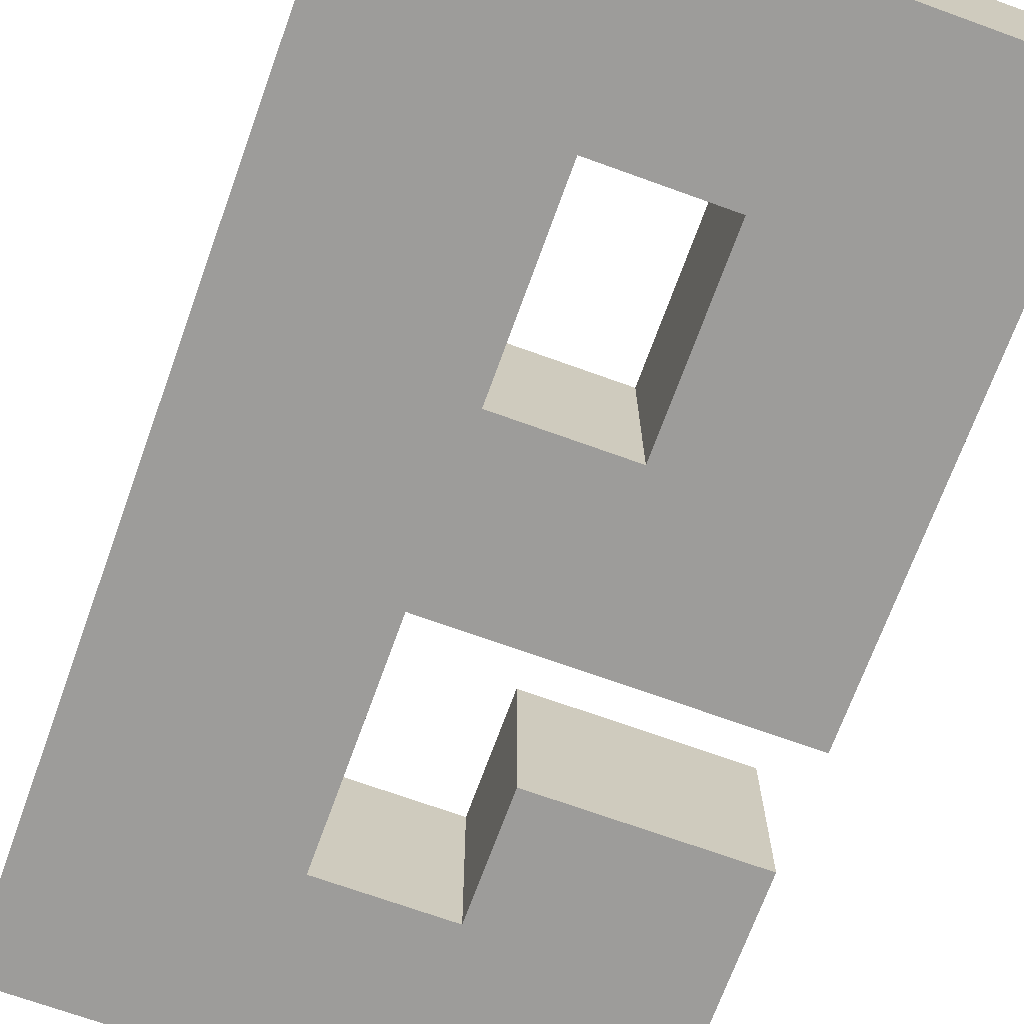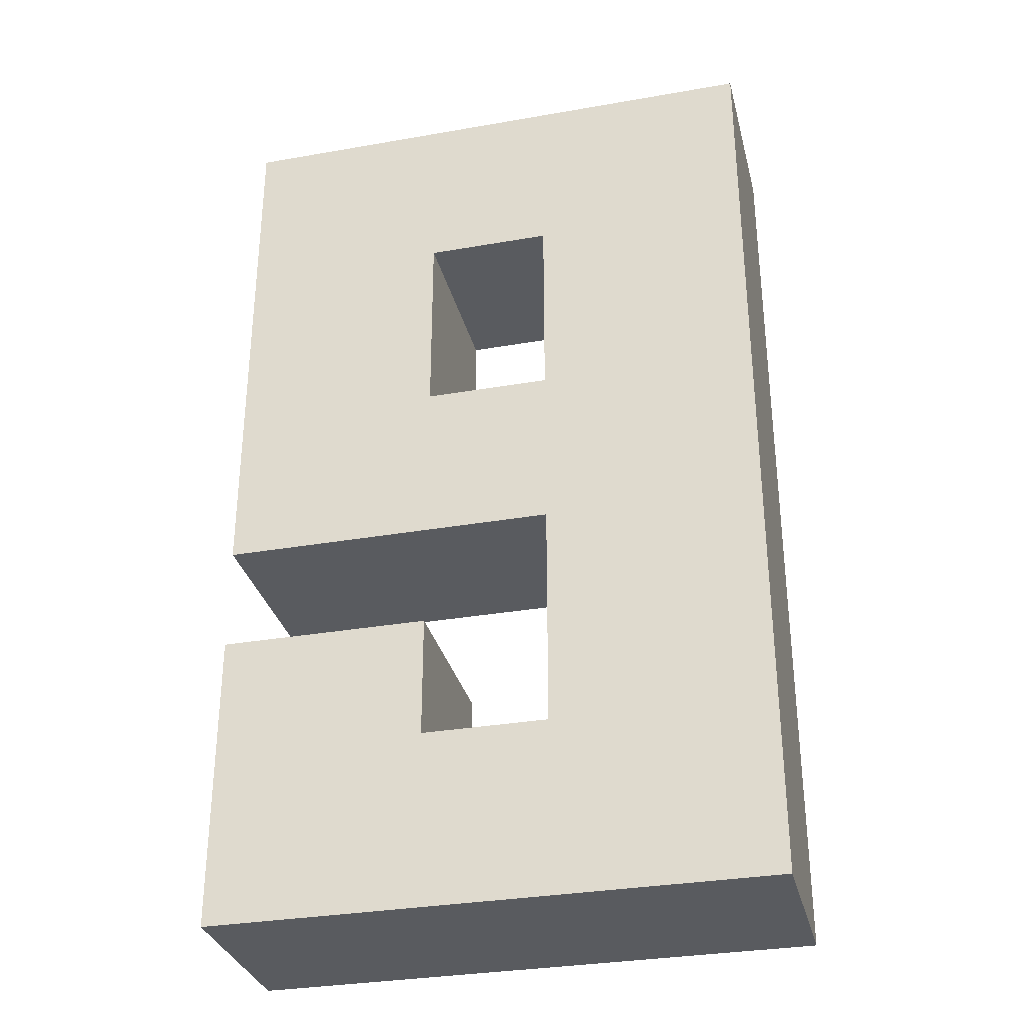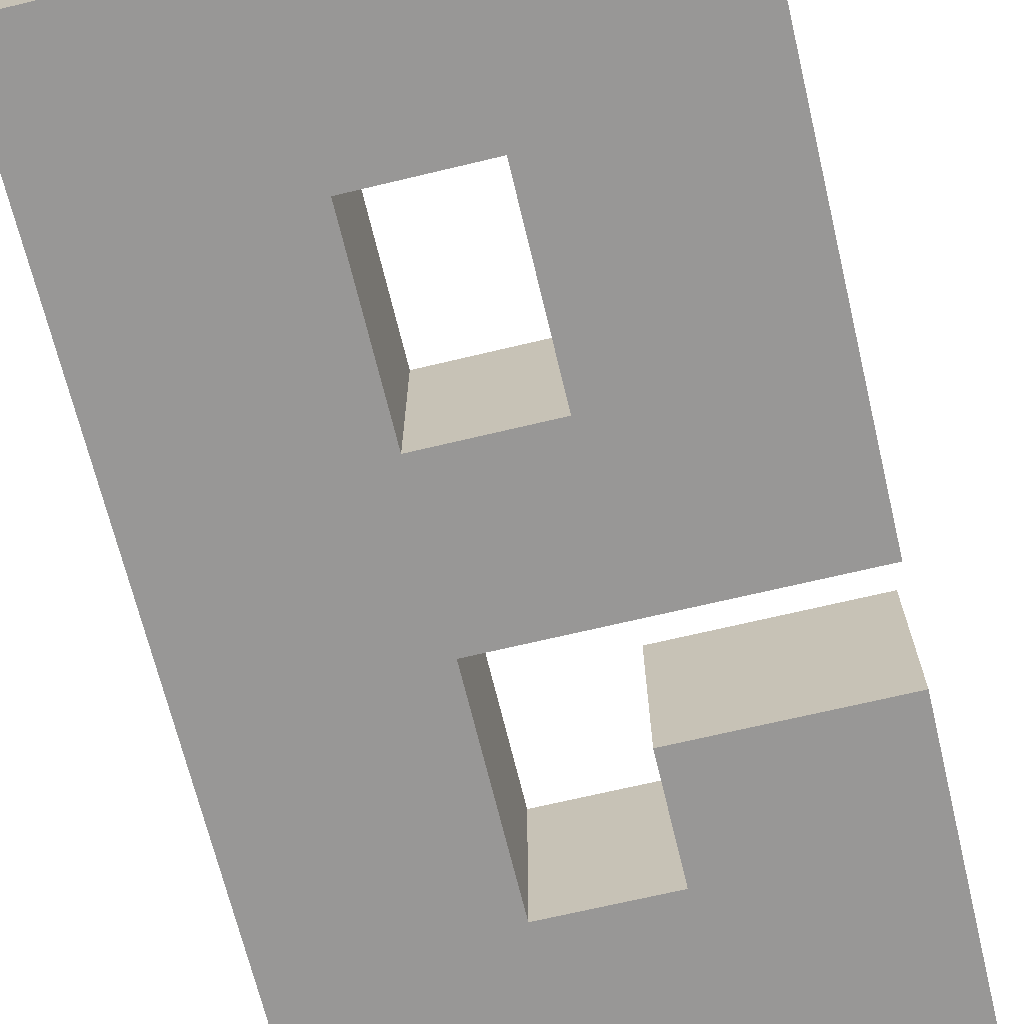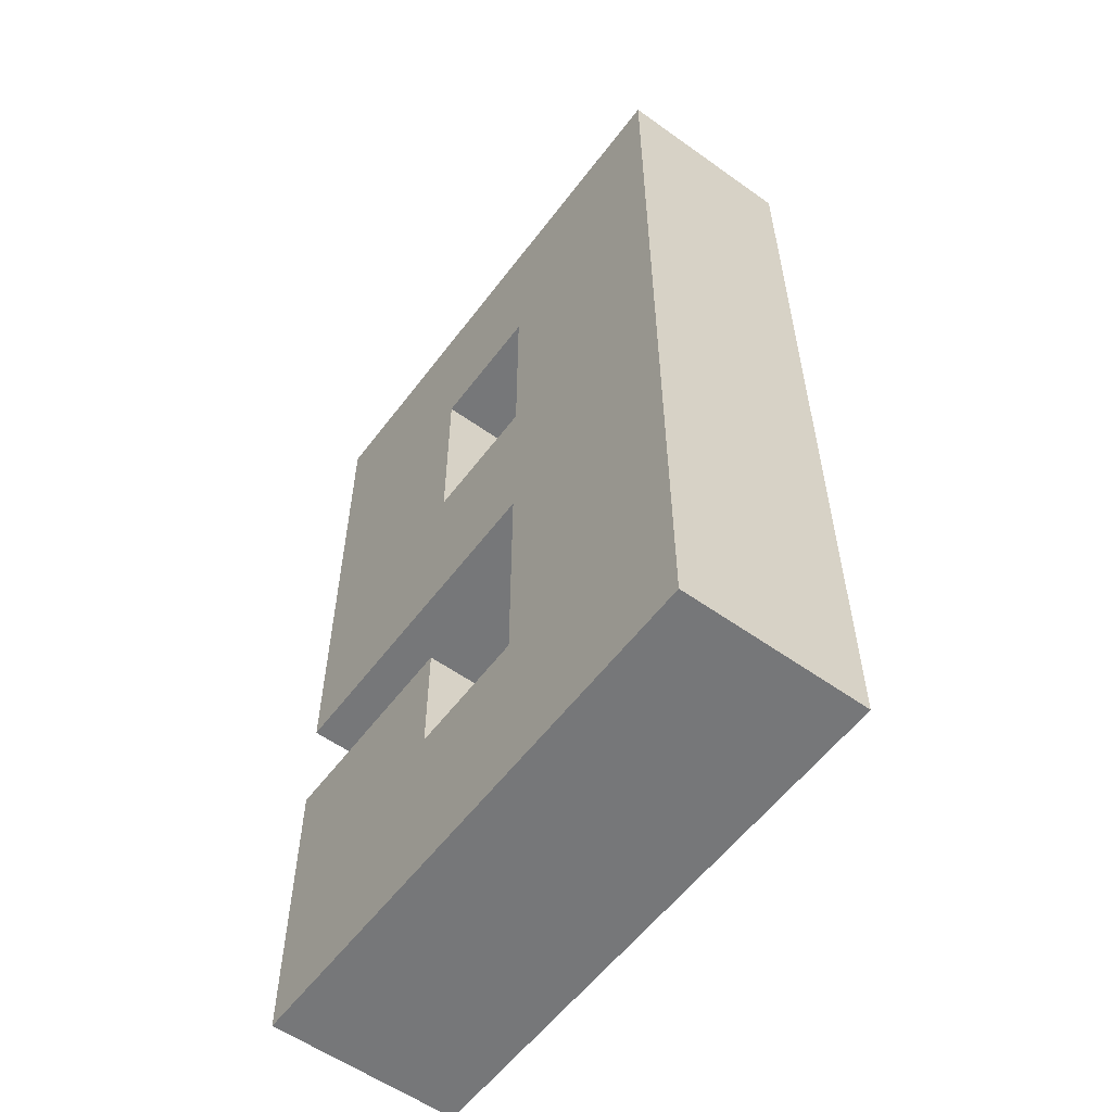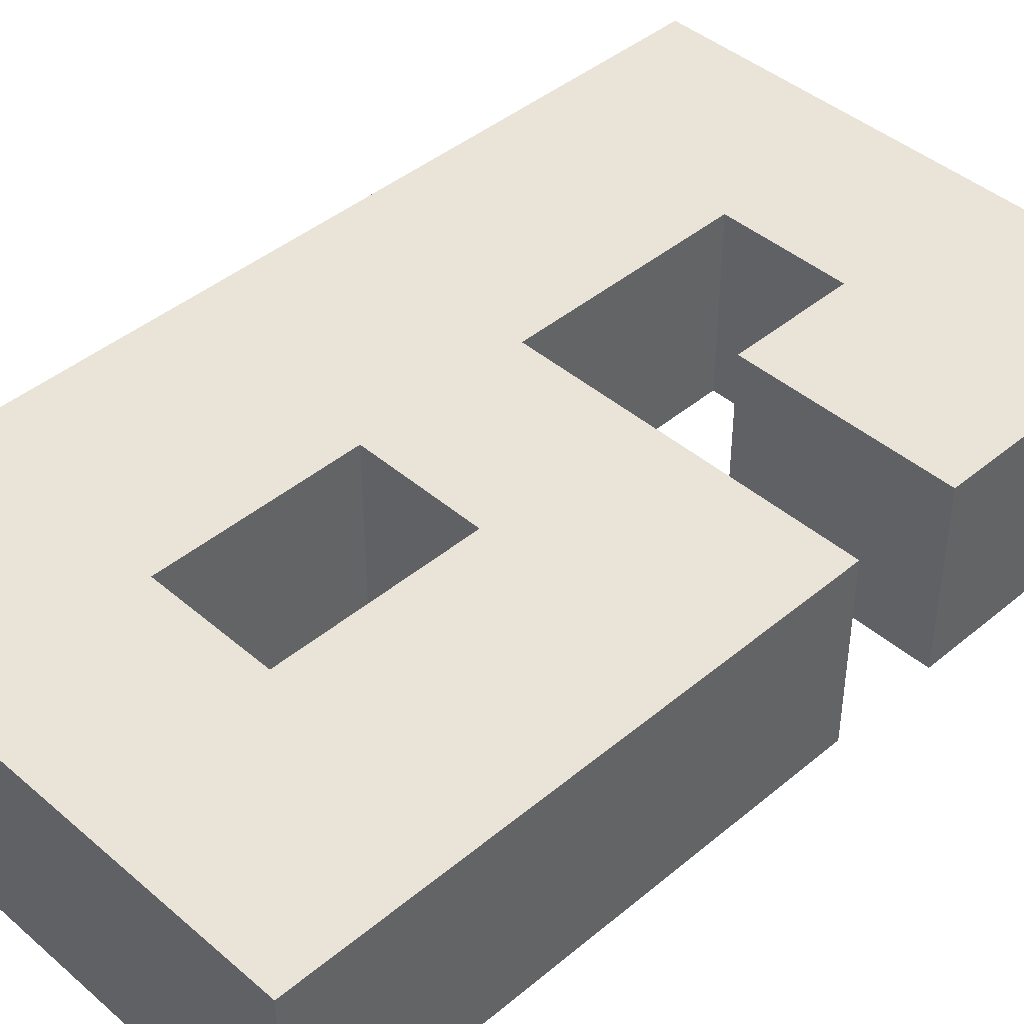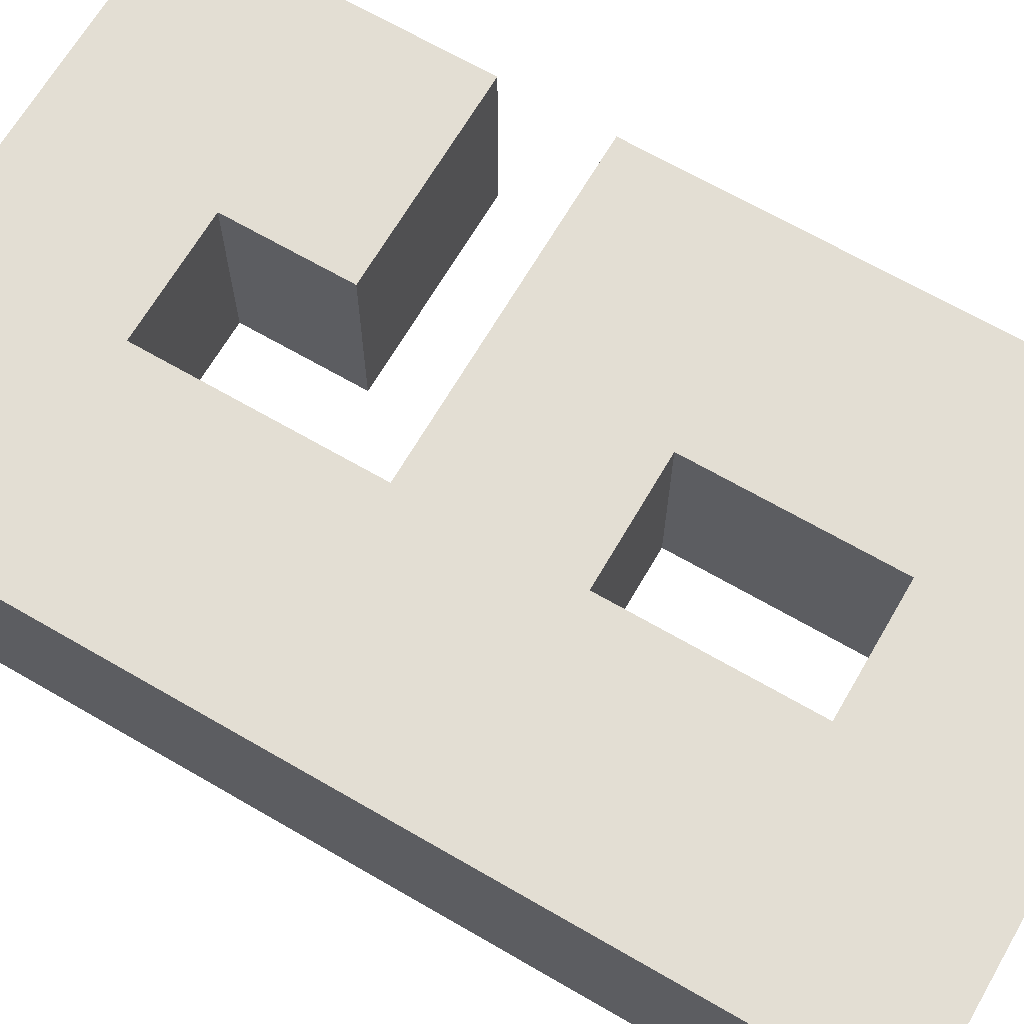
<metadata>
{"format":"obj","ext":"obj","renderer":"f3d","projection":"perspective","resolution":1024,"background":"white","views":[{"elev":-70.1,"azim":160.1,"up":"+Z"},{"elev":-32.1,"azim":13.8,"up":"+Y"},{"elev":-68.3,"azim":-166.5,"up":"+Z"},{"elev":-57.1,"azim":53.4,"up":"+Y"},{"elev":43.1,"azim":-134.6,"up":"+Z"},{"elev":67.2,"azim":120.2,"up":"+Z"}]}
</metadata>
<code>
v 0.5678 0.9713 0.1912
v 0.5678 0 0.1912
v 0 0 0.1912
v 0 0.9713 0.1912
v 0 0.3069 0.1912
v 0 0.4156 0.1912
v 0.2151 0.788 0.1912
v 0.3438 0.788 0.1912
v 0.3438 0.1806 0.1912
v 0.2151 0.1806 0.1912
v 0.2151 0.3069 0.1912
v 0.2151 0.788 0
v 0 0.9713 0
v 0 0.4156 0
v 0.5678 0.9713 0
v 0.3438 0.788 0
v 0.3438 0.1806 0
v 0.5678 0 0
v 0.2151 0.1806 0
v 0 0 0
v 0.2151 0.3069 0
v 0 0.3069 0
v 0.2151 0.5865 0
v 0.2151 0.5865 0.1912
v 0.3438 0.4156 0.1912
v 0.3438 0.5865 0.1912
v 0.3438 0.5865 0
v 0.3438 0.4156 0
f 12 23 14 13
f 15 16 12 13
f 15 18 17 28 27 16
f 18 20 19 17
f 20 22 21 19
f 7 4 6 24
f 1 4 7 8
f 1 8 26 25 9 2
f 2 9 10 3
f 3 10 11 5
f 4 13 14 6
f 23 12 7 24
f 1 15 13 4
f 7 12 16 8
f 28 17 9 25
f 2 18 15 1
f 9 17 19 10
f 3 20 18 2
f 10 19 21 11
f 11 21 22 5
f 5 22 20 3
f 6 25 26 24
f 24 26 27 23
f 23 27 28 14
f 14 28 25 6
f 8 16 27 26

</code>
